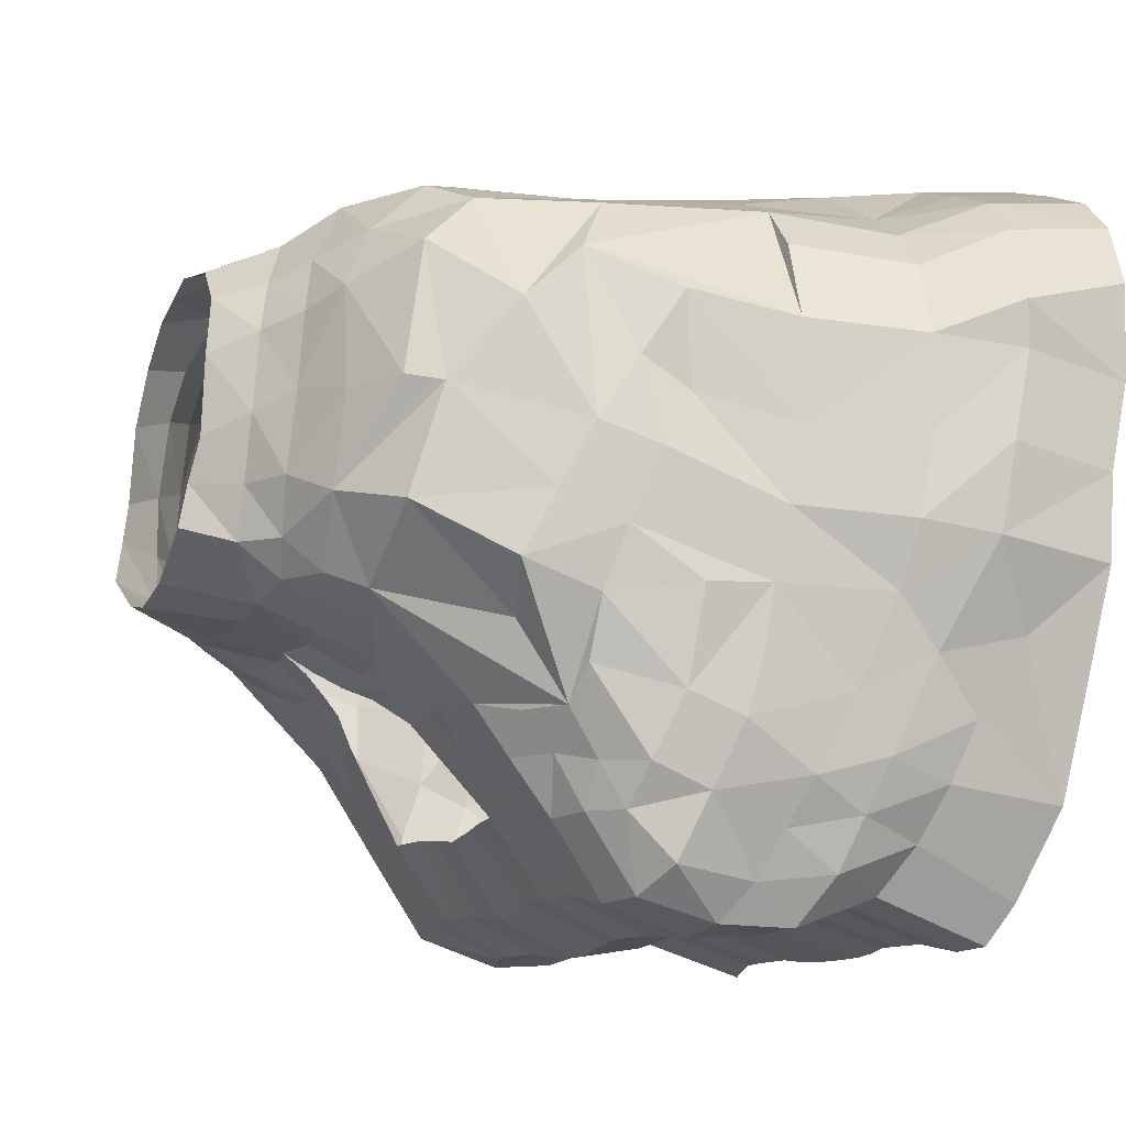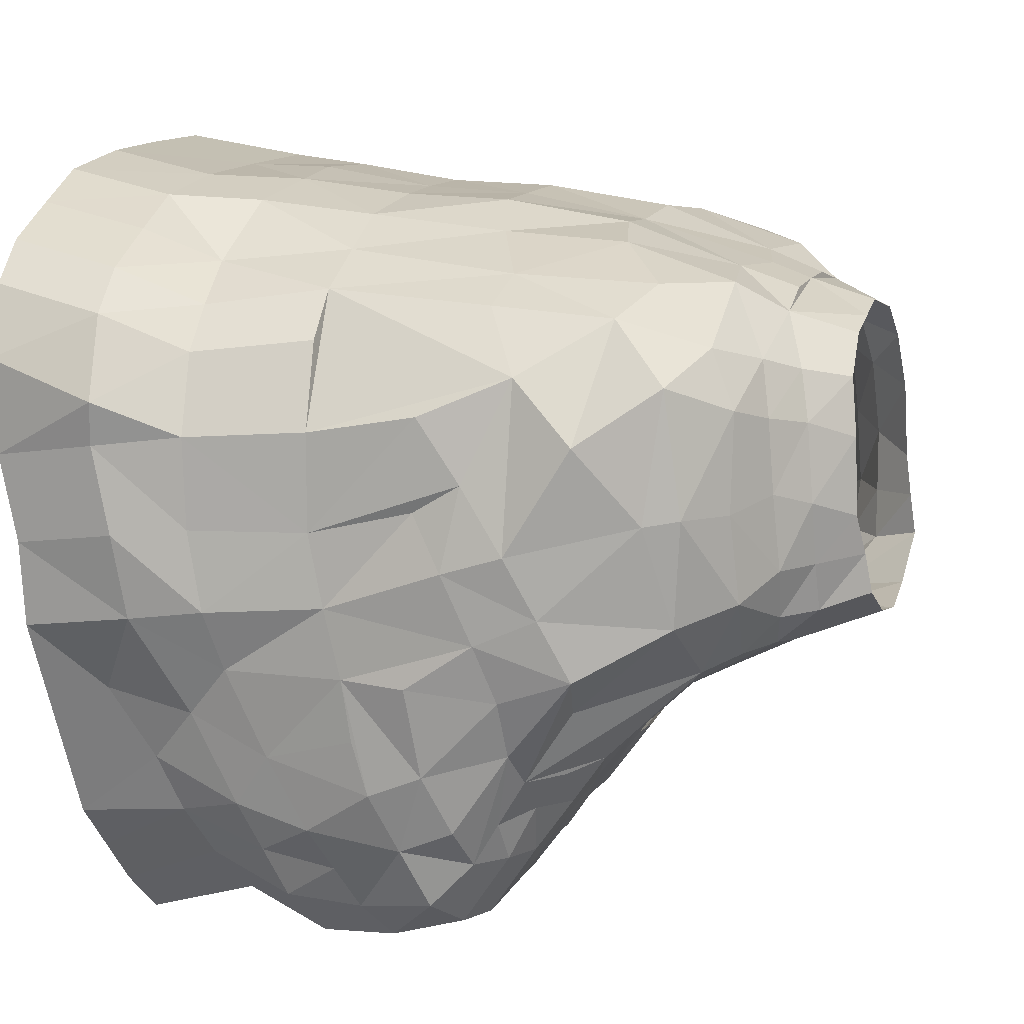
<metadata>
{"format":"obj","ext":"obj","renderer":"f3d","projection":"perspective","resolution":1024,"background":"white","views":[{"elev":-11.3,"azim":-110.7,"up":"+Z"},{"elev":13.1,"azim":107.8,"up":"+Z"}]}
</metadata>
<code>
o 上着
v 0 1.167 -0.1341
v -0.03288 1.168 -0.1306
v -0.0194 1.167 -0.1318
v -0.09579 1.165 -0.1352
v -0.07228 1.17 -0.1306
v -0.05237 1.171 -0.1307
v -0.111 1.159 -0.134
v -0.1216 1.149 -0.1341
v 0 1.25 -0.06345
v -0.04225 1.251 -0.06076
v -0.006686 1.167 -0.1332
v -0.02268 1.28 -0.05217
v -0.01971 1.251 -0.06286
v -0.05005 1.281 -0.03816
v 0 1.281 -0.05656
v -0.05658 1.275 -0.007831
v -0.06017 1.263 -0.04363
v -0.1194 1.168 -0.1011
v -0.06547 1.262 -0.025
v -0.06978 1.261 -0.001428
v -0.06724 1.258 0.02772
v -0.04968 1.271 0.0423
v -0.05499 1.274 0.02104
v -0.1403 1.115 -0.1052
v -0.1417 1.167 -0.01198
v -0.1374 1.19 0.02757
v -0.1223 1.219 0.0476
v -0.09974 1.238 0.03663
v -0.0355 1.195 -0.09756
v -0.02128 1.204 -0.08782
v -0.01133 1.212 -0.08276
v -0.003446 1.221 -0.07625
v 0 1.231 -0.06952
v -0.0511 1.212 -0.07954
v -0.0695 1.195 -0.09583
v -0.07867 1.221 -0.06906
v -0.0914 1.191 -0.09811
v -0.06375 1.248 -0.05606
v -0.1433 1.095 -0.007799
v -0.143 1.095 0.02854
v -0.03398 1.27 0.05601
v 0 1.27 0.06366
v -0.06083 1.254 0.04616
v -0.04591 1.246 0.0646
v 0 1.245 0.07079
v -0.127 1.092 0.0588
v -0.1109 1.091 0.07494
v -0.0848 1.09 0.08604
v -0.0584 1.089 0.09603
v -0.0278 1.092 0.1008
v 0 1.091 0.101
v 0 1.131 0.09947
v 0 1.179 0.09094
v 0 1.23 0.07615
v -0.05192 1.278 -0.02304
v -0.01979 1.227 -0.06969
v -0.04669 1.232 -0.06976
v -0.04394 1.183 -0.1139
v -0.0709 1.182 -0.113
v -0.05747 1.183 -0.1134
v -0.05407 1.193 -0.0972
v -0.0737 1.251 -0.04392
v -0.09107 1.226 -0.06209
v -0.08252 1.239 -0.0564
v -0.08198 1.252 -0.0245
v -0.0712 1.235 -0.06257
v -0.08403 1.25 0.004102
v -0.08271 1.247 0.03147
v -0.07501 1.243 0.05145
v -0.1009 1.242 -0.03293
v -0.05917 1.229 0.0764
v -0.02593 1.223 0.07789
v -0.05789 1.188 0.08922
v -0.02225 1.245 0.07027
v -0.01651 1.27 0.05983
v -0.02979 1.181 0.09333
v -0.02825 1.133 0.09989
v -0.1288 1.166 0.04956
v -0.09322 1.179 -0.1156
v -0.1044 1.239 0.000231
v -0.09466 1.229 0.05774
v -0.1176 1.186 -0.0737
v -0.1352 1.19 -0.05715
v -0.1219 1.223 -0.0383
v -0.1286 1.213 -0.000586
v -0.08626 1.207 0.07842
v -0.124 1.226 0.001525
v -0.05449 1.14 0.09108
v -0.1098 1.152 0.07142
v -0.08692 1.154 0.07986
v -0.1075 1.197 0.06851
v -0.1388 1.134 0.03553
v -0.1361 1.163 -0.06695
v -0.1047 1.179 -0.1015
v -0.1064 1.168 -0.1151
v -0.1199 1.158 -0.1184
v 0 1.149 -0.1609
v -0.03283 1.15 -0.1576
v -0.01723 1.149 -0.1589
v -0.09575 1.147 -0.1621
v -0.07224 1.151 -0.1576
v -0.05233 1.152 -0.158
v -0.111 1.142 -0.1609
v -0.1246 1.133 -0.1511
v -0.006644 1.149 -0.1601
v -0.1434 1.061 -0.06147
v -0.1515 1.057 -0.03817
v -0.1508 1.051 -0.008283
v -0.1506 1.05 0.02554
v -0.1358 1.047 0.05365
v -0.1208 1.047 0.06865
v -0.09824 1.044 0.0815
v -0.06398 1.046 0.1006
v -0.03216 1.05 0.1057
v 0 1.047 0.1074
v -0.1544 1.029 -0.04201
v -0.1582 1.025 -0.01054
v -0.1575 1.018 0.02171
v -0.1601 1.019 0.03803
v -0.1442 1.016 0.06725
v -0.1281 1.015 0.08172
v -0.1021 1.014 0.09282
v -0.07572 1.013 0.1027
v -0.04515 1.016 0.1076
v 0 1.014 0.1077
v -0.1368 1.089 -0.1223
v -0.1397 1.075 -0.09454
v 0 1.121 -0.1741
v -0.03707 1.123 -0.1709
v -0.02158 1.121 -0.1723
v -0.09549 1.117 -0.1726
v -0.07366 1.124 -0.1709
v -0.05517 1.126 -0.1709
v -0.1128 1.114 -0.169
v -0.1212 1.104 -0.1558
v -0.009128 1.121 -0.1737
v -0.1365 1.062 -0.1149
v -0.1398 1.046 -0.08028
v 0 1.095 -0.17
v -0.03206 1.097 -0.1666
v -0.0204 1.095 -0.1681
v -0.09925 1.093 -0.1712
v -0.07574 1.098 -0.1666
v -0.05582 1.1 -0.1666
v -0.1145 1.087 -0.1699
v -0.1251 1.077 -0.153
v -0.01013 1.095 -0.1692
v -0.1432 1.144 -0.01919
v -0.1416 1.109 -0.08469
v -0.1428 1.106 -0.06123
v -0.1518 0.9859 -0.04861
v -0.1526 0.9846 -0.01718
v -0.1519 0.9777 0.01499
v -0.1518 0.9761 0.05019
v -0.136 0.972 0.07515
v -0.12 0.9712 0.0894
v -0.09405 0.9703 0.1004
v -0.06777 0.9687 0.1104
v -0.0373 0.9719 0.1151
v 0 0.9705 0.1154
v -0.134 1.028 -0.1008
v -0.1412 1.013 -0.07305
v 0 1.062 -0.1586
v -0.03807 1.064 -0.1552
v -0.02336 1.061 -0.1566
v -0.09371 1.061 -0.1597
v -0.07545 1.065 -0.1552
v -0.0556 1.068 -0.1552
v -0.1089 1.055 -0.1585
v -0.1195 1.044 -0.1417
v -0.01083 1.061 -0.1582
v -0.1278 0.9934 -0.1278
v 0 1.016 -0.1729
v -0.04111 1.018 -0.1707
v -0.02935 1.017 -0.172
v -0.09142 1.015 -0.1748
v -0.07262 1.019 -0.1712
v -0.05668 1.021 -0.1711
v -0.1037 1.011 -0.1736
v -0.1123 1.004 -0.1596
v -0.01785 1.016 -0.1727
v -0.03152 1.211 -0.08112
v -0.0433 1.203 -0.08855
v 0.124 1.226 0.001525
v -0.1201 0.9987 -0.1437
v -0.1288 1.036 -0.1223
v -0.1308 1.069 -0.134
v -0.129 1.097 -0.139
v -0.1324 1.124 -0.1281
v -0.1383 1.135 -0.0969
v -0.1315 1.144 -0.1193
v -0.129 1.165 -0.08868
v -0.1434 1.1 -0.03523
v -0.1379 1.132 0.00098
v -0.1378 1.15 0.01191
v -0.1434 1.13 -0.06266
v -0.141 1.155 -0.04507
v -0.1385 1.178 -0.03457
v 0.03288 1.168 -0.1306
v 0.0194 1.167 -0.1318
v 0.09579 1.165 -0.1352
v 0.07228 1.17 -0.1306
v 0.05237 1.171 -0.1307
v 0.111 1.159 -0.134
v 0.1216 1.149 -0.1341
v 0.04225 1.251 -0.06076
v 0.006686 1.167 -0.1332
v 0.02268 1.28 -0.05217
v 0.01971 1.251 -0.06286
v 0.05005 1.281 -0.03816
v 0.05658 1.275 -0.007831
v 0.06017 1.263 -0.04363
v 0.1194 1.168 -0.1011
v 0.06547 1.262 -0.025
v 0.06978 1.261 -0.001428
v 0.06724 1.258 0.02772
v 0.04968 1.271 0.0423
v 0.05499 1.274 0.02104
v 0.1403 1.115 -0.1052
v 0.1417 1.167 -0.01198
v 0.1374 1.19 0.02757
v 0.1223 1.219 0.0476
v 0.09974 1.238 0.03663
v 0.0355 1.195 -0.09756
v 0.02128 1.204 -0.08782
v 0.01133 1.212 -0.08276
v 0.003446 1.221 -0.07625
v 0.0511 1.212 -0.07954
v 0.0695 1.195 -0.09583
v 0.07867 1.221 -0.06906
v 0.0914 1.191 -0.09811
v 0.06375 1.248 -0.05606
v 0.1433 1.095 -0.007799
v 0.143 1.095 0.02854
v 0.03398 1.27 0.05601
v 0.06083 1.254 0.04616
v 0.04591 1.246 0.0646
v 0.127 1.092 0.0588
v 0.1109 1.091 0.07494
v 0.0848 1.09 0.08604
v 0.0584 1.089 0.09603
v 0.0278 1.092 0.1008
v 0.05192 1.278 -0.02304
v 0.01979 1.227 -0.06969
v 0.04669 1.232 -0.06976
v 0.04394 1.183 -0.1139
v 0.0709 1.182 -0.113
v 0.05747 1.183 -0.1134
v 0.05407 1.193 -0.0972
v 0.0737 1.251 -0.04392
v 0.09107 1.226 -0.06209
v 0.08252 1.239 -0.0564
v 0.08198 1.252 -0.0245
v 0.0712 1.235 -0.06257
v 0.08403 1.25 0.004102
v 0.08271 1.247 0.03147
v 0.07501 1.243 0.05145
v 0.1009 1.242 -0.03293
v 0.05917 1.229 0.0764
v 0.02593 1.223 0.07789
v 0.05789 1.188 0.08922
v 0.02225 1.245 0.07027
v 0.01651 1.27 0.05983
v 0.02979 1.181 0.09333
v 0.02825 1.133 0.09989
v 0.1288 1.166 0.04956
v 0.09322 1.179 -0.1156
v 0.1044 1.239 0.000231
v 0.09466 1.229 0.05774
v 0.1176 1.186 -0.0737
v 0.1352 1.19 -0.05715
v 0.1219 1.223 -0.0383
v 0.1286 1.213 -0.000586
v 0.08626 1.207 0.07842
v 0.124 1.226 0.001525
v 0.05449 1.14 0.09108
v 0.1098 1.152 0.07142
v 0.08692 1.154 0.07986
v 0.1075 1.197 0.06851
v 0.1388 1.134 0.03553
v 0.1361 1.163 -0.06695
v 0.1047 1.179 -0.1015
v 0.1064 1.168 -0.1151
v 0.1199 1.158 -0.1184
v 0.03283 1.15 -0.1576
v 0.01723 1.149 -0.1589
v 0.09575 1.147 -0.1621
v 0.07224 1.151 -0.1576
v 0.05233 1.152 -0.158
v 0.111 1.142 -0.1609
v 0.1246 1.133 -0.1511
v 0.006644 1.149 -0.1601
v 0.1434 1.061 -0.06147
v 0.1515 1.057 -0.03817
v 0.1508 1.051 -0.008283
v 0.1506 1.05 0.02554
v 0.1358 1.047 0.05365
v 0.1208 1.047 0.06865
v 0.09824 1.044 0.0815
v 0.06398 1.046 0.1006
v 0.03216 1.05 0.1057
v 0.1544 1.029 -0.04201
v 0.1582 1.025 -0.01054
v 0.1575 1.018 0.02171
v 0.1601 1.019 0.03803
v 0.1442 1.016 0.06725
v 0.1281 1.015 0.08172
v 0.1021 1.014 0.09282
v 0.07572 1.013 0.1027
v 0.04515 1.016 0.1076
v 0.1368 1.089 -0.1223
v 0.1397 1.075 -0.09454
v 0.03707 1.123 -0.1709
v 0.02158 1.121 -0.1723
v 0.09549 1.117 -0.1726
v 0.07366 1.124 -0.1709
v 0.05517 1.126 -0.1709
v 0.1128 1.114 -0.169
v 0.1212 1.104 -0.1558
v 0.009128 1.121 -0.1737
v 0.1365 1.062 -0.1149
v 0.1398 1.046 -0.08028
v 0.03206 1.097 -0.1666
v 0.0204 1.095 -0.1681
v 0.09925 1.093 -0.1712
v 0.07574 1.098 -0.1666
v 0.05582 1.1 -0.1666
v 0.1145 1.087 -0.1699
v 0.1251 1.077 -0.153
v 0.01013 1.095 -0.1692
v 0.1432 1.144 -0.01919
v 0.1416 1.109 -0.08469
v 0.1428 1.106 -0.06123
v 0.1518 0.9859 -0.04861
v 0.1526 0.9846 -0.01718
v 0.1519 0.9777 0.01499
v 0.1518 0.9761 0.05019
v 0.136 0.972 0.07515
v 0.12 0.9712 0.0894
v 0.09405 0.9703 0.1004
v 0.06777 0.9687 0.1104
v 0.0373 0.9719 0.1151
v 0.134 1.028 -0.1008
v 0.1412 1.013 -0.07305
v 0.03807 1.064 -0.1552
v 0.02336 1.061 -0.1566
v 0.09371 1.061 -0.1597
v 0.07545 1.065 -0.1552
v 0.0556 1.068 -0.1552
v 0.1089 1.055 -0.1585
v 0.1195 1.044 -0.1417
v 0.01083 1.061 -0.1582
v 0.1278 0.9934 -0.1278
v 0.04111 1.018 -0.1707
v 0.02935 1.017 -0.172
v 0.09142 1.015 -0.1748
v 0.07262 1.019 -0.1712
v 0.05668 1.021 -0.1711
v 0.1037 1.011 -0.1736
v 0.1123 1.004 -0.1596
v 0.01785 1.016 -0.1727
v 0.03152 1.211 -0.08112
v 0.0433 1.203 -0.08855
v -0.124 1.226 0.001525
v 0.1201 0.9987 -0.1437
v 0.1288 1.036 -0.1223
v 0.1308 1.069 -0.134
v 0.129 1.097 -0.139
v 0.1324 1.124 -0.1281
v 0.1383 1.135 -0.0969
v 0.1315 1.144 -0.1193
v 0.129 1.165 -0.08868
v 0.1434 1.1 -0.03523
v 0.1379 1.132 0.00098
v 0.1378 1.15 0.01191
v 0.1434 1.13 -0.06266
v 0.141 1.155 -0.04507
v 0.1385 1.178 -0.03457
f 13 15 9
f 10 12 13
f 44 45 75
f 43 41 22
f 21 22 23
f 20 23 16
f 19 16 55
f 17 55 14
f 10 17 14
f 182 57 56
f 61 34 183
f 60 35 61
f 59 58 6
f 74 54 45
f 44 72 74
f 44 69 71
f 43 68 69
f 21 67 68
f 20 65 67
f 19 62 65
f 17 38 62
f 38 57 66
f 57 36 66
f 36 35 37
f 59 37 35
f 79 5 4
f 38 64 62
f 62 70 65
f 65 80 67
f 67 28 68
f 63 66 36
f 63 70 64
f 70 85 87
f 28 87 27
f 27 85 26
f 69 28 81
f 81 71 69
f 72 73 76
f 53 72 76
f 53 77 52
f 50 52 77
f 76 88 77
f 77 49 50
f 71 86 73
f 90 73 86
f 88 48 49
f 47 90 89
f 86 81 91
f 90 91 89
f 27 81 28
f 26 89 91
f 47 78 40
f 25 195 78
f 84 82 83
f 37 18 63
f 18 93 83
f 79 94 37
f 18 95 96
f 96 7 8
f 4 95 79
f 3 98 2
f 11 99 3
f 1 105 11
f 102 5 6
f 100 7 4
f 103 8 7
f 101 4 5
f 2 102 6
f 114 51 50
f 39 109 40
f 47 112 48
f 48 113 49
f 40 110 46
f 49 114 50
f 46 111 47
f 112 123 113
f 119 110 109
f 116 107 106
f 113 124 114
f 120 111 110
f 117 108 107
f 114 125 115
f 121 112 111
f 118 109 108
f 133 101 102
f 98 130 129
f 99 136 130
f 132 100 101
f 189 126 24
f 105 128 136
f 131 103 100
f 102 129 133
f 134 104 103
f 143 131 132
f 136 139 147
f 142 134 131
f 129 144 133
f 145 135 134
f 187 126 188
f 144 132 133
f 130 140 129
f 137 127 126
f 130 147 141
f 127 24 126
f 106 138 116
f 150 127 106
f 162 116 138
f 156 122 121
f 141 171 165
f 157 123 122
f 161 138 137
f 166 145 142
f 158 124 123
f 147 163 171
f 116 152 117
f 186 137 187
f 159 125 124
f 169 146 145
f 152 118 117
f 140 165 164
f 153 119 118
f 167 142 143
f 154 120 119
f 140 168 144
f 155 121 120
f 168 143 144
f 176 169 166
f 164 178 168
f 179 170 169
f 186 172 161
f 178 167 168
f 165 174 164
f 165 181 175
f 177 166 167
f 171 173 181
f 172 162 161
f 183 34 182
f 13 33 56
f 56 10 13
f 182 33 32
f 30 183 31
f 135 189 104
f 170 185 186
f 170 187 146
f 146 188 135
f 96 191 192
f 8 189 191
f 189 190 191
f 190 192 191
f 193 106 107
f 107 39 193
f 148 195 25
f 194 193 39
f 92 194 39
f 93 196 197
f 150 148 197
f 190 149 150
f 197 25 198
f 85 25 26
f 84 198 85
f 15 209 9
f 208 206 209
f 263 45 237
f 235 236 217
f 217 216 218
f 215 218 216
f 214 211 215
f 243 212 210
f 206 210 212
f 362 245 228
f 363 229 249
f 249 247 248
f 203 248 247
f 54 262 45
f 260 237 262
f 237 257 236
f 236 256 216
f 216 255 215
f 215 253 214
f 214 250 212
f 212 232 206
f 245 232 254
f 245 230 228
f 230 229 228
f 231 247 229
f 202 267 201
f 232 252 254
f 258 250 253
f 268 253 255
f 255 223 268
f 254 251 230
f 251 258 272
f 275 272 258
f 275 223 222
f 273 222 221
f 257 223 256
f 259 269 257
f 260 261 259
f 53 260 54
f 265 53 52
f 242 52 51
f 276 264 265
f 241 265 242
f 259 261 274
f 278 261 276
f 240 276 241
f 239 278 240
f 274 279 269
f 278 279 274
f 222 269 279
f 279 266 221
f 234 266 239
f 266 375 220
f 272 270 251
f 251 213 231
f 271 372 213
f 282 267 231
f 213 283 282
f 204 284 205
f 283 201 267
f 285 200 199
f 286 207 200
f 292 1 207
f 202 289 203
f 204 287 201
f 205 290 204
f 201 288 202
f 289 199 203
f 51 301 242
f 233 296 295
f 239 299 298
f 240 300 299
f 234 297 296
f 241 301 300
f 238 298 297
f 299 309 308
f 297 305 296
f 294 302 293
f 300 310 309
f 298 306 297
f 295 303 294
f 301 125 310
f 299 307 298
f 296 304 295
f 288 317 289
f 285 314 286
f 286 320 292
f 287 316 288
f 369 311 368
f 292 128 97
f 290 315 287
f 289 313 285
f 291 318 290
f 315 326 316
f 320 139 128
f 318 325 315
f 327 313 317
f 319 328 318
f 311 367 368
f 316 327 317
f 323 314 313
f 312 321 311
f 314 330 320
f 312 219 332
f 322 293 302
f 312 333 293
f 302 344 322
f 308 339 307
f 324 352 330
f 309 340 308
f 322 343 321
f 328 347 325
f 310 341 309
f 330 163 139
f 302 335 334
f 321 366 367
f 125 342 310
f 329 350 328
f 304 335 303
f 323 346 324
f 305 336 304
f 325 348 326
f 306 337 305
f 349 323 327
f 307 338 306
f 326 349 327
f 350 356 347
f 358 345 349
f 351 359 350
f 366 353 365
f 348 358 349
f 354 346 345
f 346 361 352
f 347 357 348
f 352 173 163
f 344 353 343
f 363 362 228
f 209 33 9
f 206 244 209
f 227 244 362
f 225 362 224
f 369 319 291
f 351 365 360
f 367 351 329
f 368 329 319
f 372 205 284
f 205 369 291
f 370 369 371
f 372 370 371
f 293 373 294
f 294 233 295
f 375 331 220
f 374 373 331
f 233 375 280
f 376 281 377
f 377 373 333
f 333 219 370
f 378 331 377
f 220 273 221
f 272 378 271
f 13 12 15
f 10 14 12
f 75 41 44
f 44 74 45
f 45 42 75
f 43 44 41
f 21 43 22
f 20 21 23
f 19 20 16
f 17 19 55
f 182 34 57
f 183 29 61
f 61 35 34
f 61 29 58
f 60 59 35
f 61 58 60
f 6 5 59
f 59 60 58
f 74 72 54
f 44 71 72
f 44 43 69
f 43 21 68
f 21 20 67
f 20 19 65
f 19 17 62
f 17 10 38
f 38 10 57
f 57 34 36
f 36 34 35
f 59 79 37
f 79 59 5
f 38 66 64
f 62 64 70
f 65 70 80
f 67 80 28
f 63 64 66
f 63 84 70
f 87 80 70
f 70 84 85
f 28 80 87
f 27 87 85
f 69 68 28
f 81 86 71
f 72 71 73
f 53 54 72
f 53 76 77
f 50 51 52
f 76 73 88
f 77 88 49
f 90 88 73
f 88 90 48
f 47 48 90
f 90 86 91
f 27 91 81
f 91 27 26
f 26 78 89
f 40 46 47
f 47 89 78
f 78 92 40
f 78 26 25
f 195 92 78
f 84 63 82
f 63 36 37
f 37 94 18
f 18 82 63
f 83 82 18
f 18 192 93
f 79 95 94
f 18 94 95
f 96 95 7
f 4 7 95
f 3 99 98
f 11 105 99
f 1 97 105
f 102 101 5
f 100 103 7
f 103 104 8
f 101 100 4
f 2 98 102
f 114 115 51
f 39 108 109
f 47 111 112
f 48 112 113
f 40 109 110
f 49 113 114
f 46 110 111
f 112 122 123
f 119 120 110
f 116 117 107
f 113 123 124
f 120 121 111
f 117 118 108
f 114 124 125
f 121 122 112
f 118 119 109
f 133 132 101
f 98 99 130
f 99 105 136
f 132 131 100
f 189 188 126
f 105 97 128
f 131 134 103
f 102 98 129
f 134 135 104
f 143 142 131
f 136 128 139
f 142 145 134
f 129 140 144
f 145 146 135
f 187 137 126
f 144 143 132
f 130 141 140
f 137 138 127
f 130 136 147
f 127 149 24
f 106 127 138
f 150 149 127
f 162 151 116
f 156 157 122
f 141 147 171
f 157 158 123
f 161 162 138
f 166 169 145
f 158 159 124
f 147 139 163
f 116 151 152
f 186 161 137
f 159 160 125
f 169 170 146
f 152 153 118
f 140 141 165
f 153 154 119
f 167 166 142
f 154 155 120
f 140 164 168
f 155 156 121
f 168 167 143
f 176 179 169
f 164 174 178
f 179 180 170
f 186 185 172
f 178 177 167
f 165 175 174
f 165 171 181
f 177 176 166
f 171 163 173
f 172 151 162
f 13 9 33
f 56 57 10
f 32 31 182
f 182 56 33
f 30 29 183
f 183 182 31
f 135 188 189
f 170 180 185
f 170 186 187
f 146 187 188
f 192 18 96
f 96 8 191
f 8 104 189
f 189 24 190
f 190 93 192
f 193 150 106
f 107 108 39
f 148 194 195
f 194 148 193
f 39 40 92
f 92 195 194
f 93 190 196
f 197 196 150
f 150 193 148
f 150 196 190
f 190 24 149
f 83 93 197
f 197 148 25
f 198 83 197
f 85 198 25
f 84 83 198
f 15 208 209
f 208 210 206
f 237 235 263
f 263 42 45
f 45 262 237
f 235 237 236
f 217 236 216
f 215 211 218
f 214 243 211
f 243 214 212
f 362 244 245
f 249 224 363
f 363 228 229
f 246 224 249
f 249 229 247
f 248 246 249
f 247 202 203
f 203 246 248
f 54 260 262
f 260 259 237
f 237 259 257
f 236 257 256
f 216 256 255
f 215 255 253
f 214 253 250
f 212 250 232
f 245 206 232
f 245 254 230
f 230 231 229
f 231 267 247
f 202 247 267
f 232 250 252
f 258 252 250
f 268 258 253
f 255 256 223
f 254 252 251
f 251 252 258
f 258 268 275
f 275 273 272
f 275 268 223
f 273 275 222
f 257 269 223
f 259 274 269
f 260 264 261
f 53 264 260
f 265 264 53
f 242 265 52
f 276 261 264
f 241 276 265
f 278 274 261
f 240 278 276
f 239 277 278
f 278 277 279
f 222 223 269
f 221 222 279
f 279 277 266
f 239 238 234
f 234 280 266
f 266 277 239
f 220 221 266
f 266 280 375
f 272 271 270
f 231 230 251
f 251 270 213
f 213 282 231
f 213 270 271
f 271 281 372
f 282 283 267
f 213 284 283
f 204 283 284
f 283 204 201
f 285 286 200
f 286 292 207
f 292 97 1
f 202 288 289
f 204 290 287
f 205 291 290
f 201 287 288
f 289 285 199
f 51 115 301
f 233 234 296
f 239 240 299
f 240 241 300
f 234 238 297
f 241 242 301
f 238 239 298
f 299 300 309
f 297 306 305
f 294 303 302
f 300 301 310
f 298 307 306
f 295 304 303
f 301 115 125
f 299 308 307
f 296 305 304
f 288 316 317
f 285 313 314
f 286 314 320
f 287 315 316
f 369 219 311
f 292 320 128
f 290 318 315
f 289 317 313
f 291 319 318
f 315 325 326
f 320 330 139
f 318 328 325
f 327 323 313
f 319 329 328
f 311 321 367
f 316 326 327
f 323 324 314
f 312 322 321
f 314 324 330
f 312 311 219
f 322 312 293
f 312 332 333
f 302 334 344
f 308 340 339
f 324 346 352
f 309 341 340
f 322 344 343
f 328 350 347
f 310 342 341
f 330 352 163
f 302 303 335
f 321 343 366
f 125 160 342
f 329 351 350
f 304 336 335
f 323 345 346
f 305 337 336
f 325 347 348
f 306 338 337
f 349 345 323
f 307 339 338
f 326 348 349
f 350 359 356
f 358 354 345
f 351 360 359
f 366 343 353
f 348 357 358
f 354 355 346
f 346 355 361
f 347 356 357
f 352 361 173
f 344 334 353
f 209 244 33
f 206 245 244
f 362 226 227
f 227 33 244
f 225 226 362
f 362 363 224
f 369 368 319
f 351 366 365
f 367 366 351
f 368 367 329
f 284 213 372
f 372 371 205
f 205 371 369
f 370 219 369
f 372 281 370
f 293 333 373
f 294 373 233
f 375 374 331
f 374 233 373
f 280 234 233
f 233 374 375
f 376 370 281
f 333 376 377
f 377 331 373
f 370 376 333
f 333 332 219
f 377 281 271
f 378 220 331
f 377 271 378
f 220 378 273
f 272 273 378
l 75 74
l 263 262

</code>
